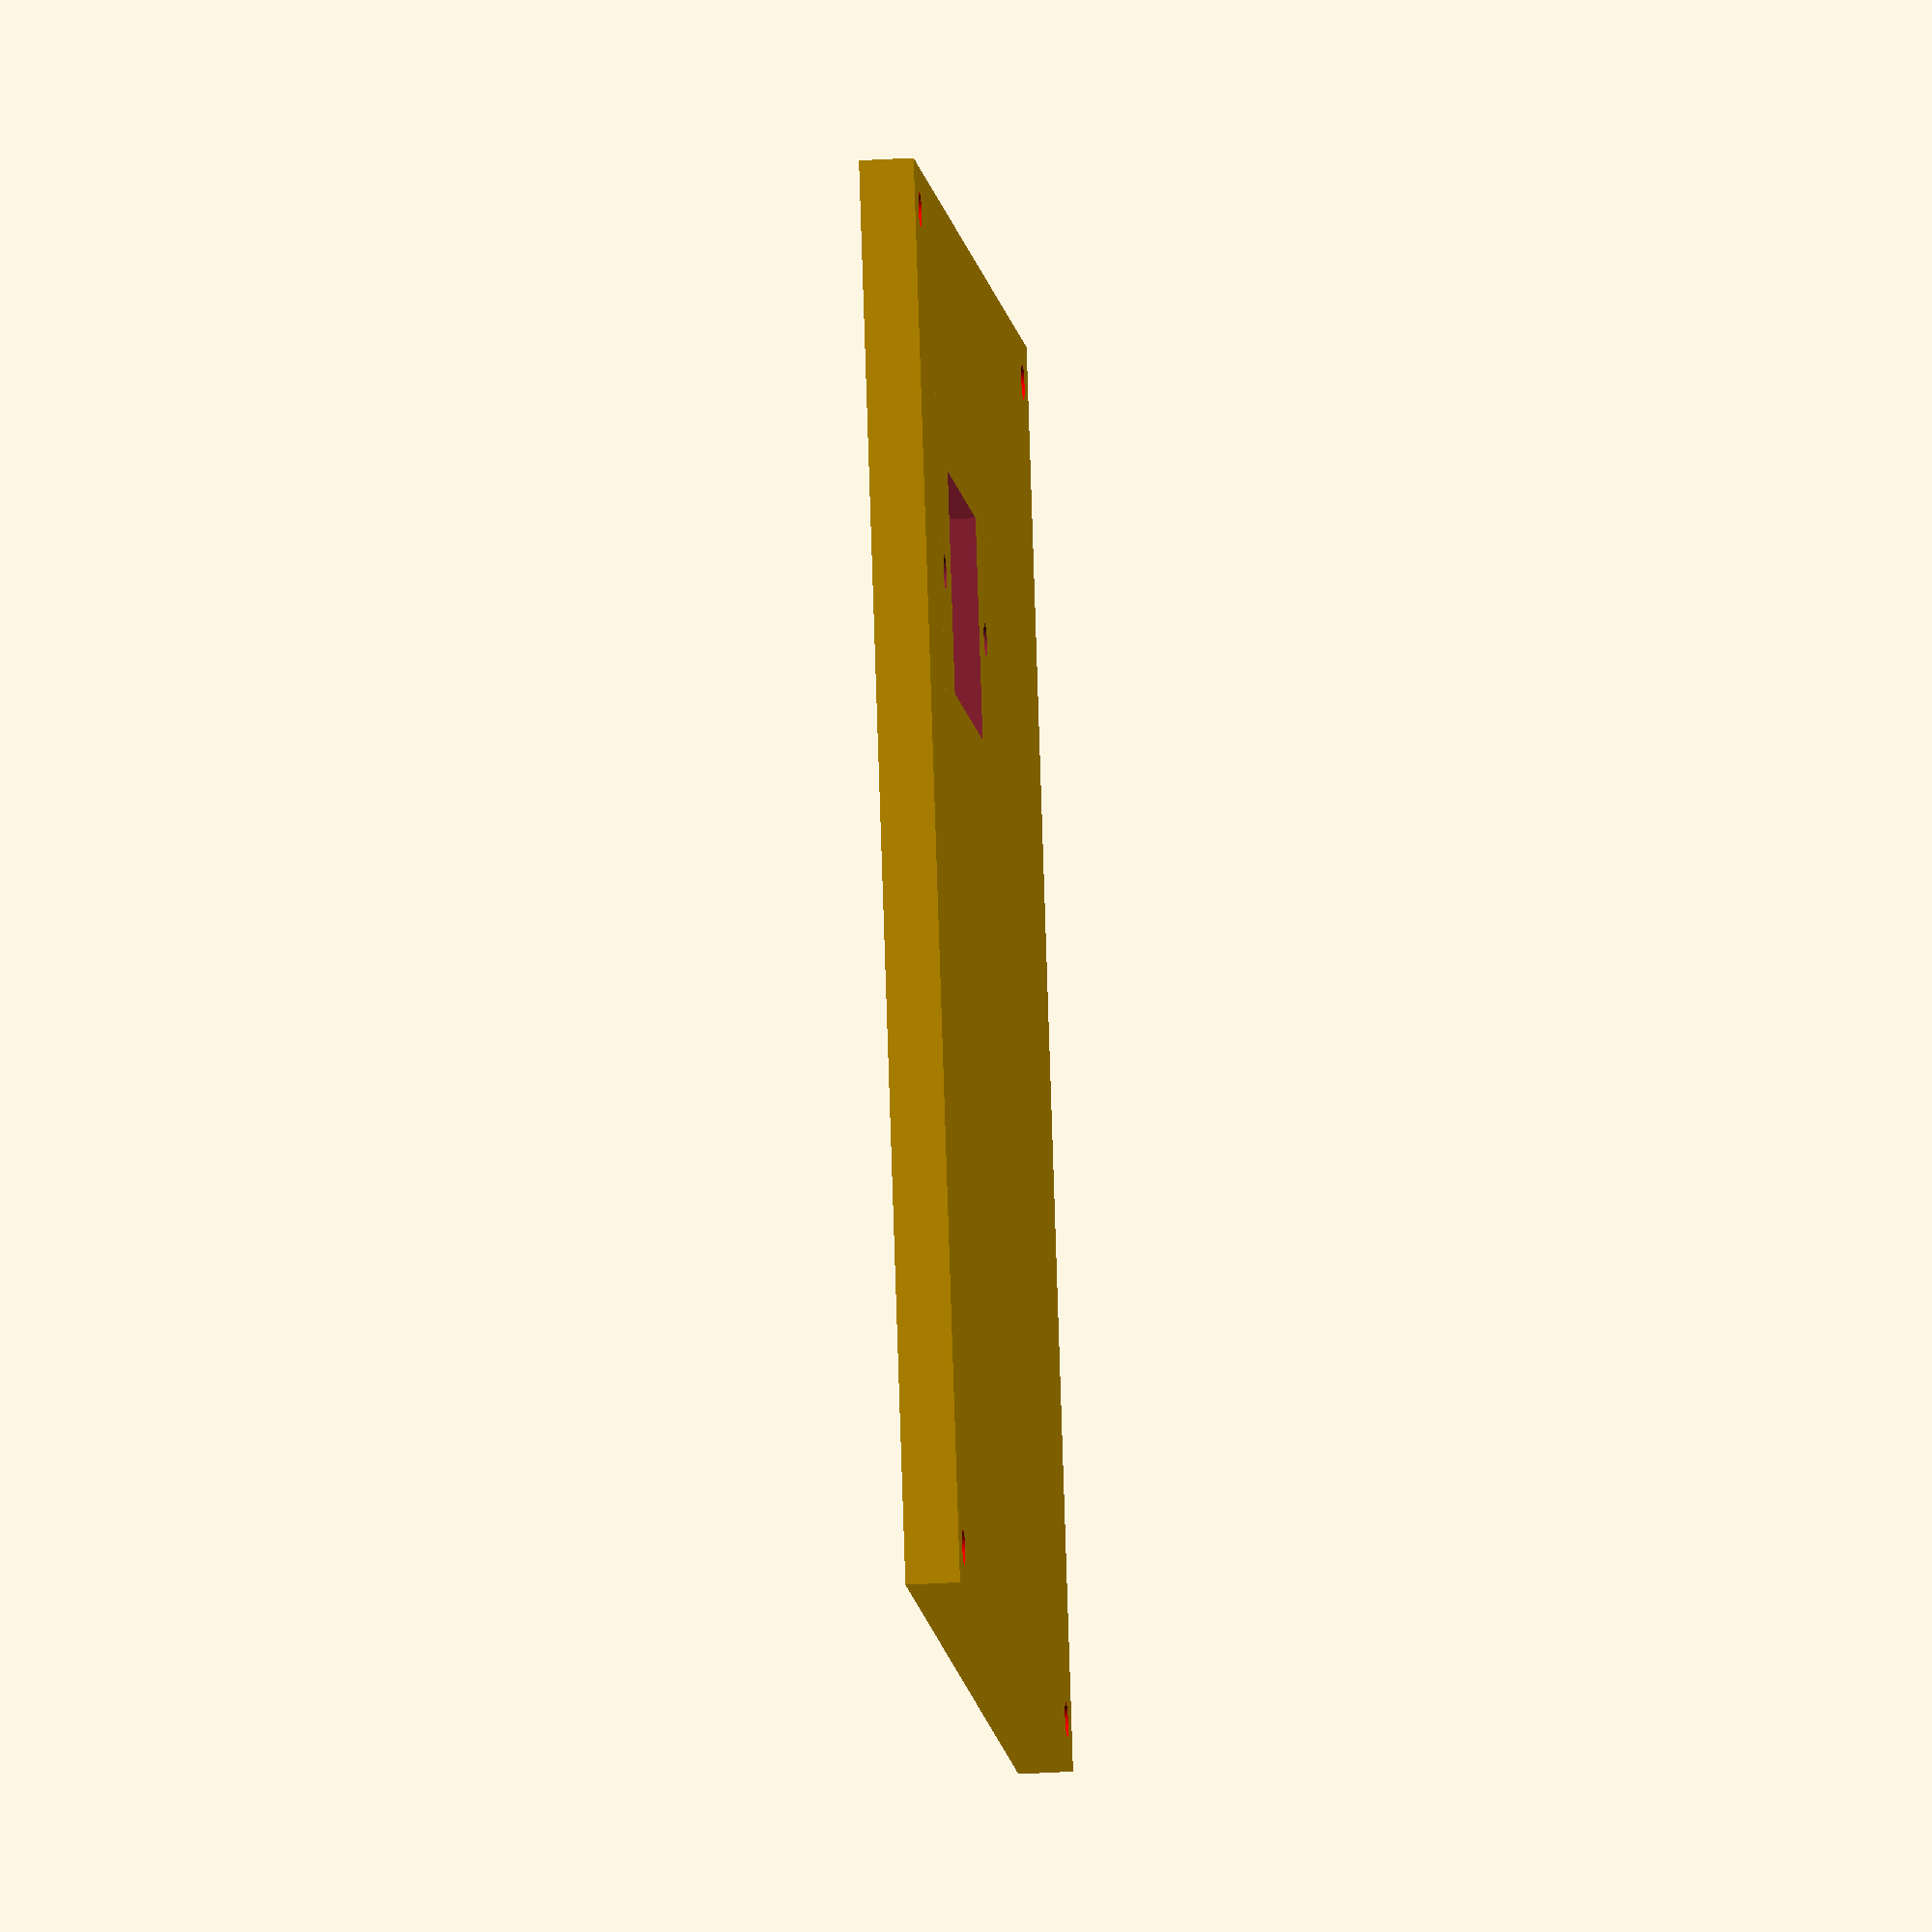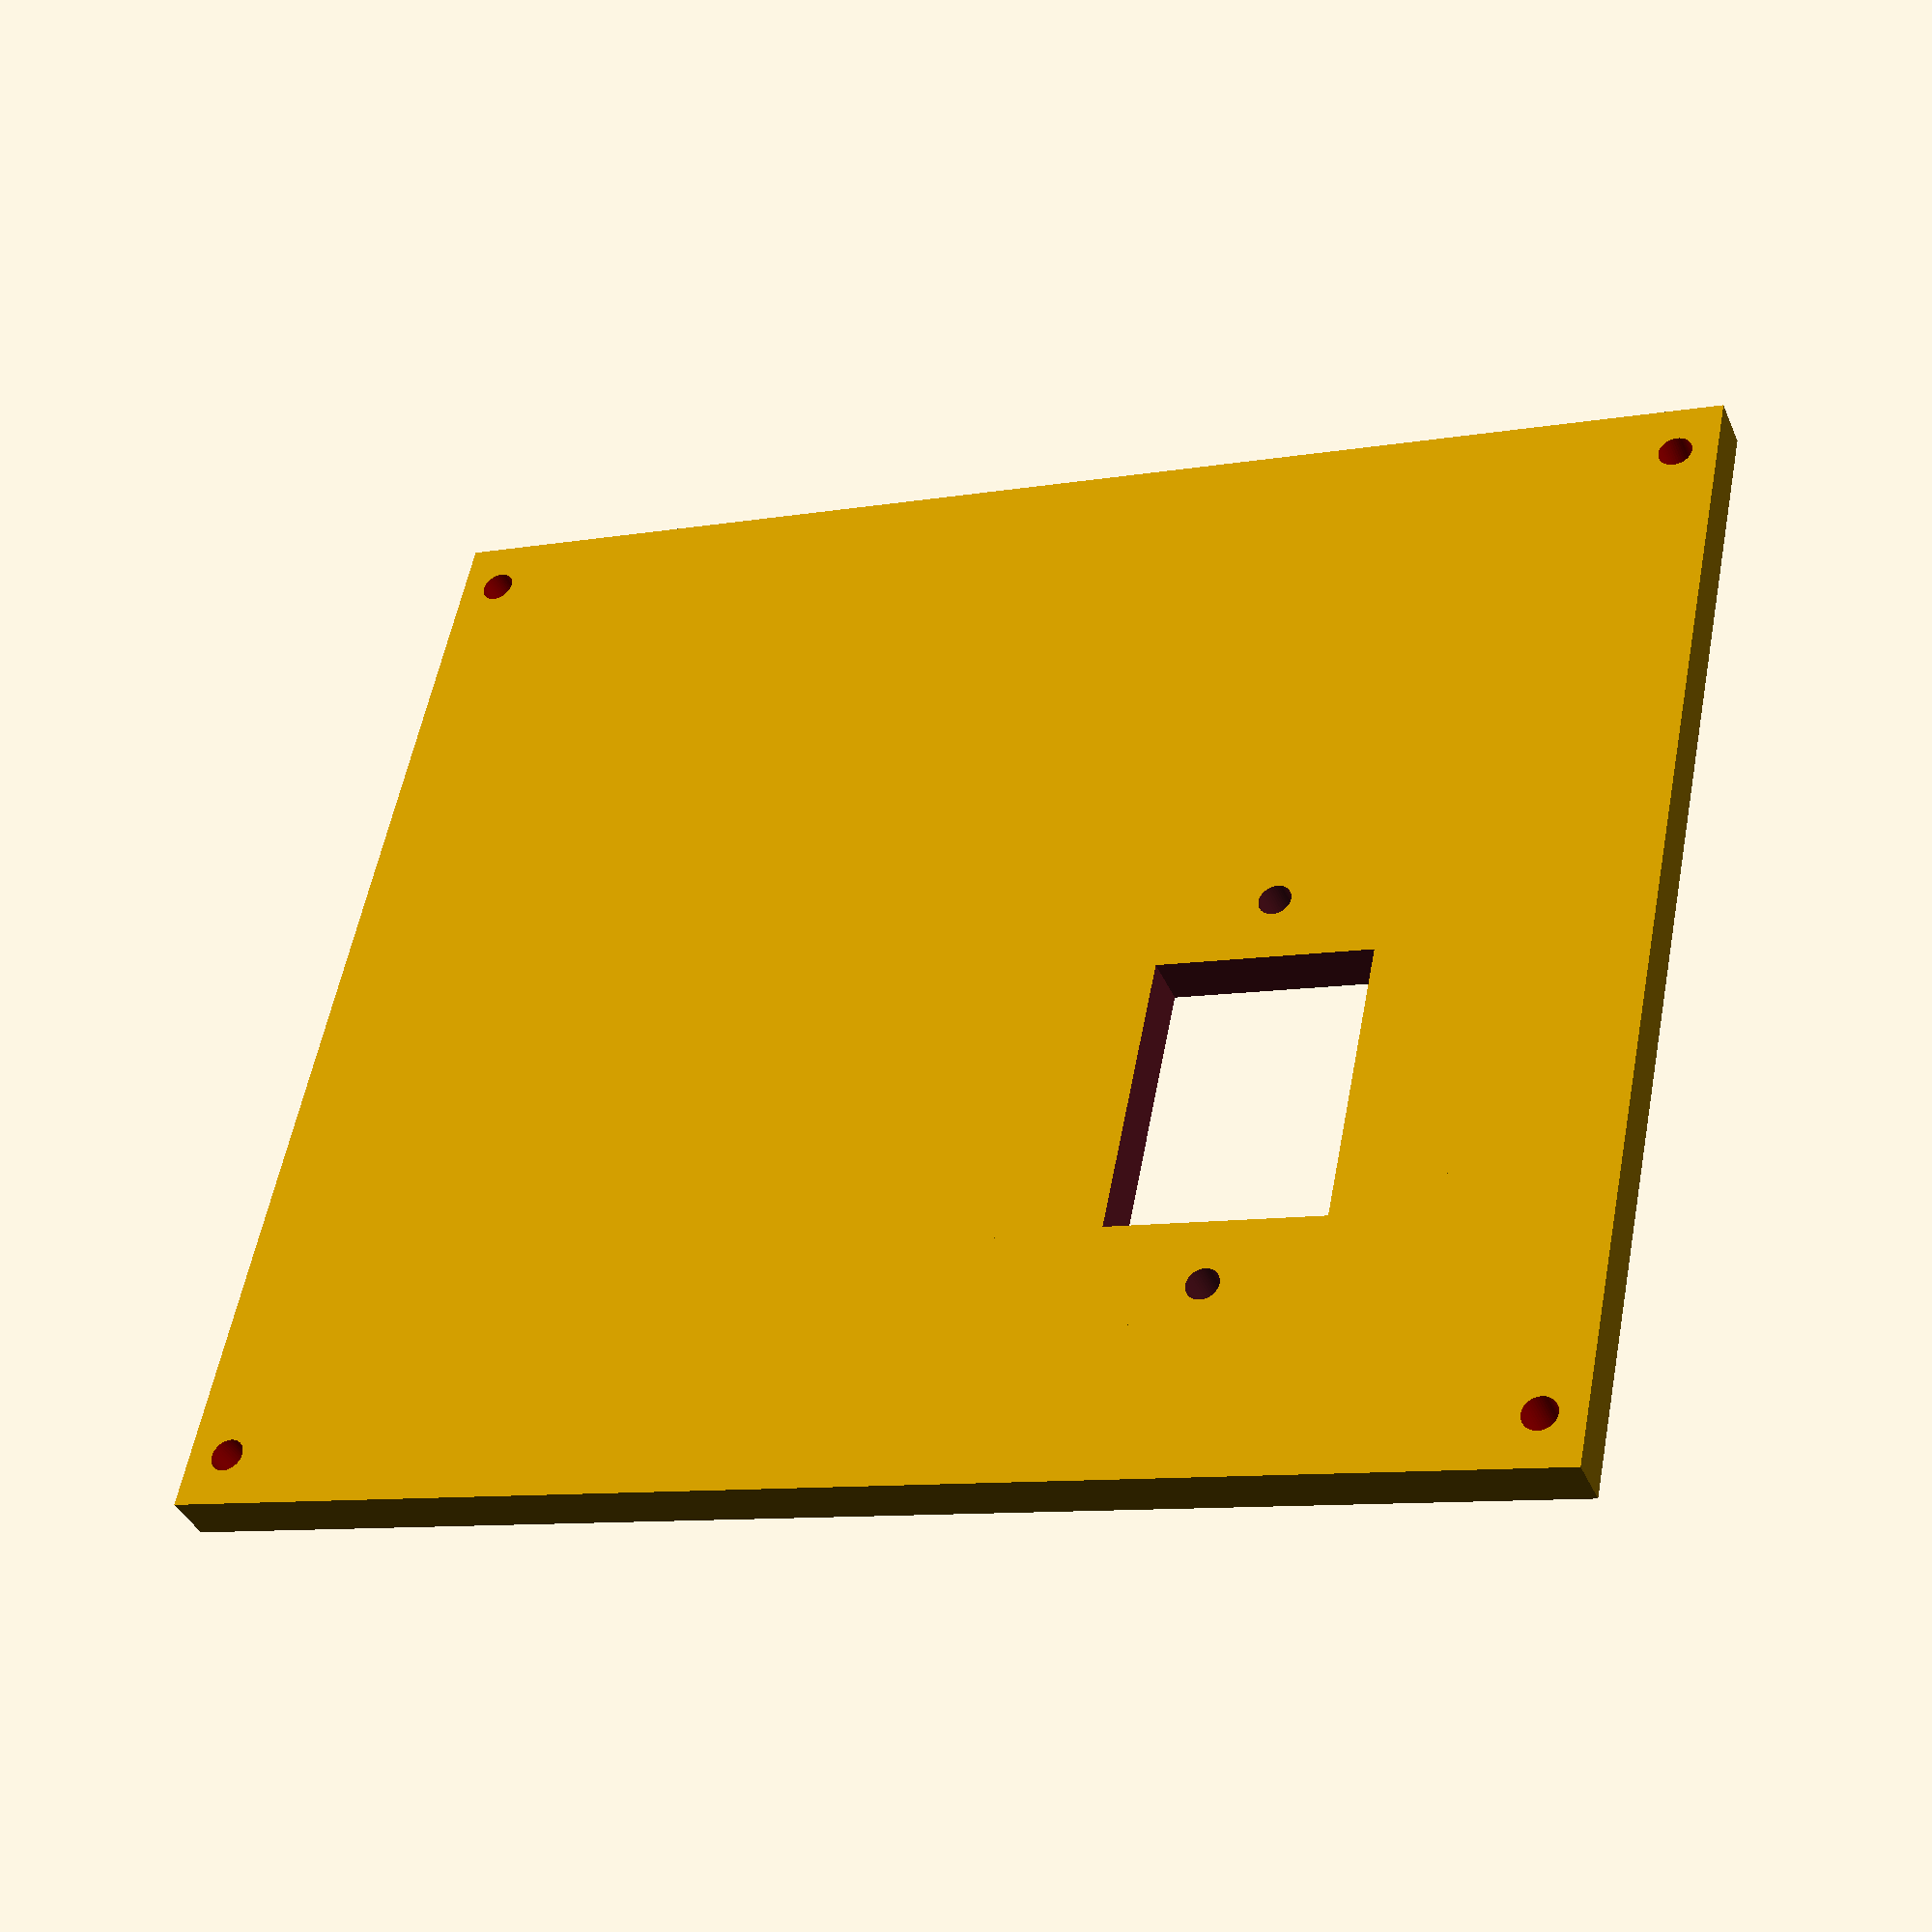
<openscad>
HE=44.45;
TE=5.08;

WIDTH= 22  * TE;
HEIGHT=3*HE-2;
THICKNESS=5;
EURORACK_HEIGHT=128.5;
PLUG_POSITION=[15,15,0];
COMB_MARGIN = 8;

// Mounting Hole Offset from the top / bottom edge
HOLE_OFFSET_Y = 4;
// Mounting Hole offset from the sides
HOLE_OFFSET_X = TE;
HOLE_RADIUS = 1.6;
// Number of Facets for the Holes. 
// A reasonably high number should be picked or else holes might end up to small
HOLE_FACETS = 48;

module plug_positive(){
  PLUG_HEIGHT=20.5;
  PLUG_WIDTH=27.5;
  cube([PLUG_WIDTH + 20, PLUG_HEIGHT + 20, THICKNESS]);
}
module plug_negative(){
  PLUG_HEIGHT=20.5;
  PLUG_WIDTH=27.5;
  PLUG_SCREW_DISTANCE = 40;
  PLUG_SCREWHOLE_RADIUS=1.55;
  PLUG_SCREW_OFFSET = (PLUG_SCREW_DISTANCE - PLUG_WIDTH) / 2;
  translate([10,10, -0.1])
  cube([PLUG_WIDTH, PLUG_HEIGHT, THICKNESS + 0.2]);
  translate([10 - PLUG_SCREW_OFFSET, 10 + PLUG_HEIGHT / 2, -0.1])
  cylinder(h = THICKNESS+0.2, r=PLUG_SCREWHOLE_RADIUS, center=false, $fn=HOLE_FACETS);
  translate([10 + PLUG_WIDTH + PLUG_SCREW_OFFSET, 10 + PLUG_HEIGHT / 2, -0.1])
  cylinder(h = THICKNESS+0.2, r=PLUG_SCREWHOLE_RADIUS, center=false, $fn=HOLE_FACETS);

}
 difference(){
    union(){
        translate([0.05,0,0])
        cube([WIDTH-0.1, HEIGHT, THICKNESS]);
        translate(PLUG_POSITION)
        plug_positive();
    }
    translate(PLUG_POSITION)
    plug_negative();
    // The four mounting holes
    for (x =[HOLE_OFFSET_X, WIDTH-HOLE_OFFSET_X]){
        for (y =[HOLE_OFFSET_Y, HEIGHT-HOLE_OFFSET_Y]){
            color([1,0,0])
            translate([x, y, -0.1]){
            cylinder(h = THICKNESS+0.2, r=HOLE_RADIUS, center=false, $fn=HOLE_FACETS); 
            };
        }
    };
}

</openscad>
<views>
elev=208.3 azim=19.3 roll=84.4 proj=o view=solid
elev=218.5 azim=101.6 roll=158.3 proj=p view=solid
</views>
